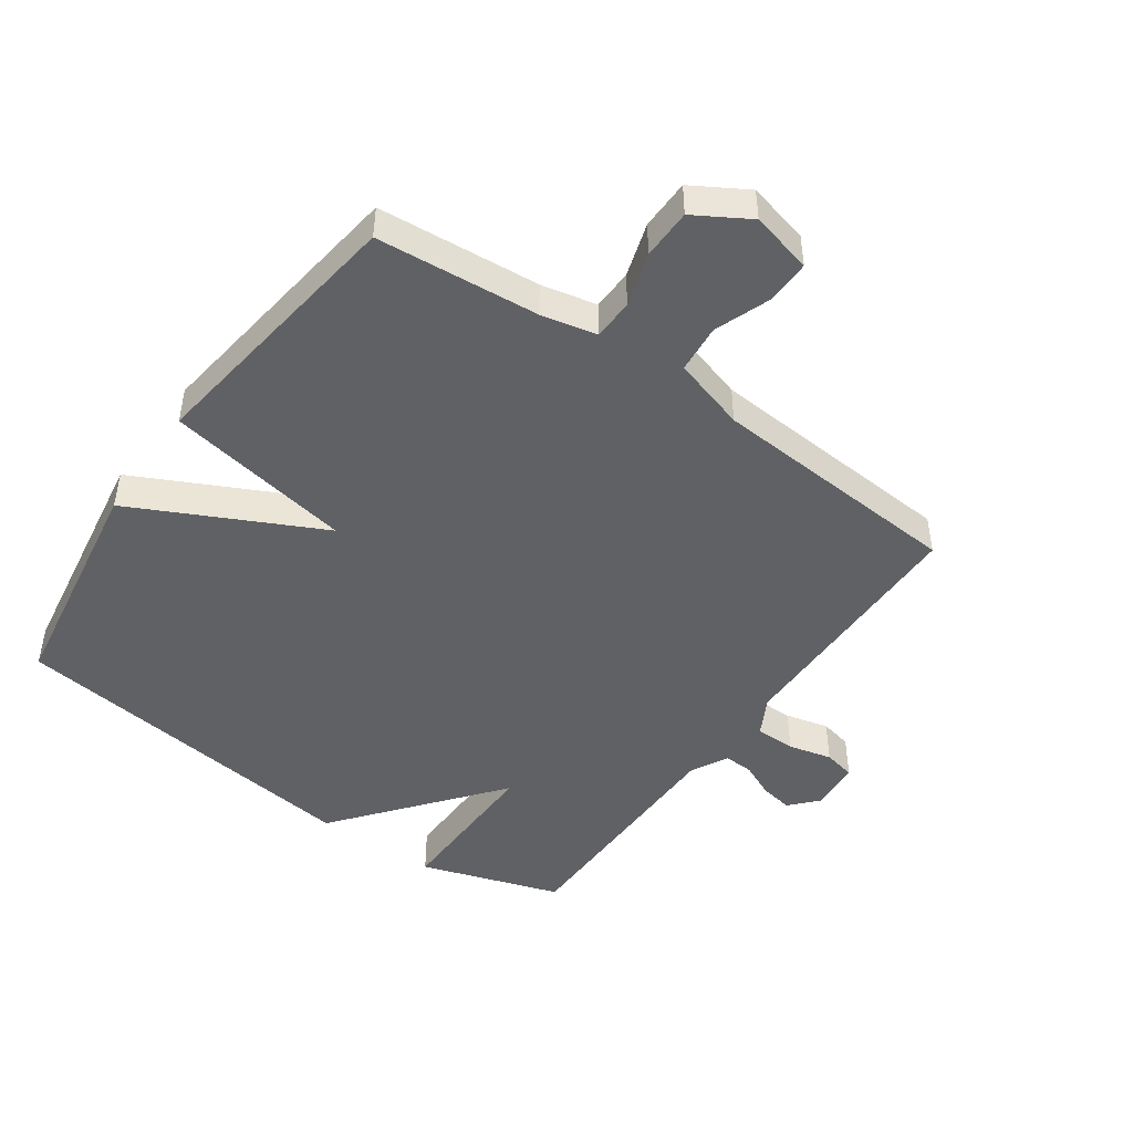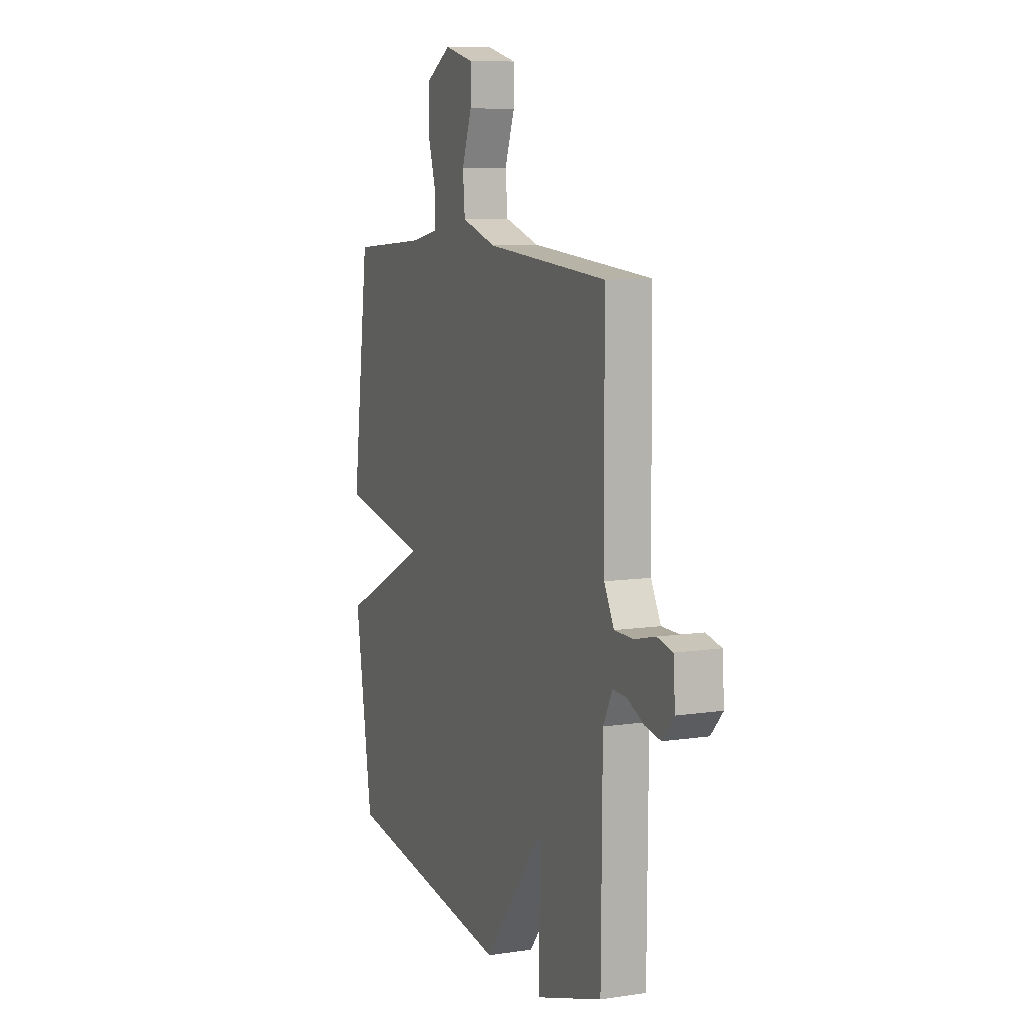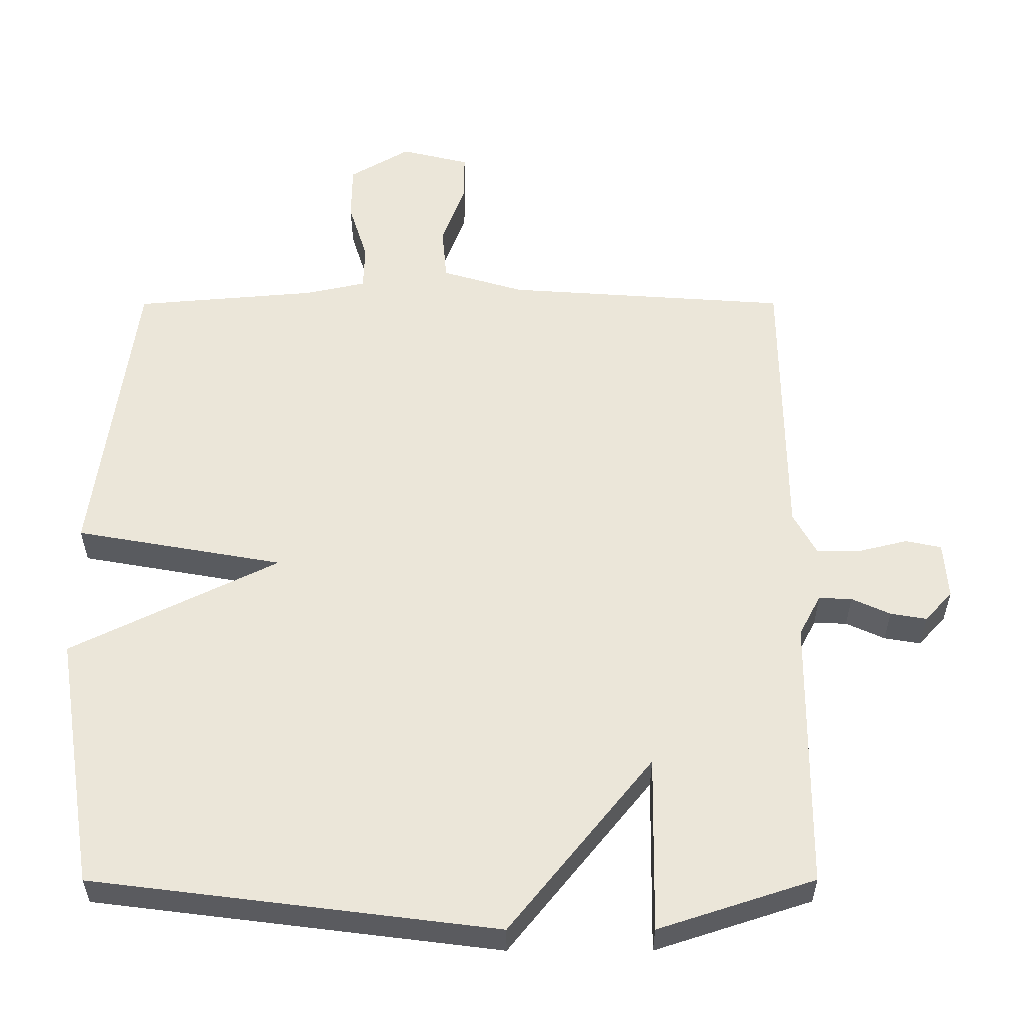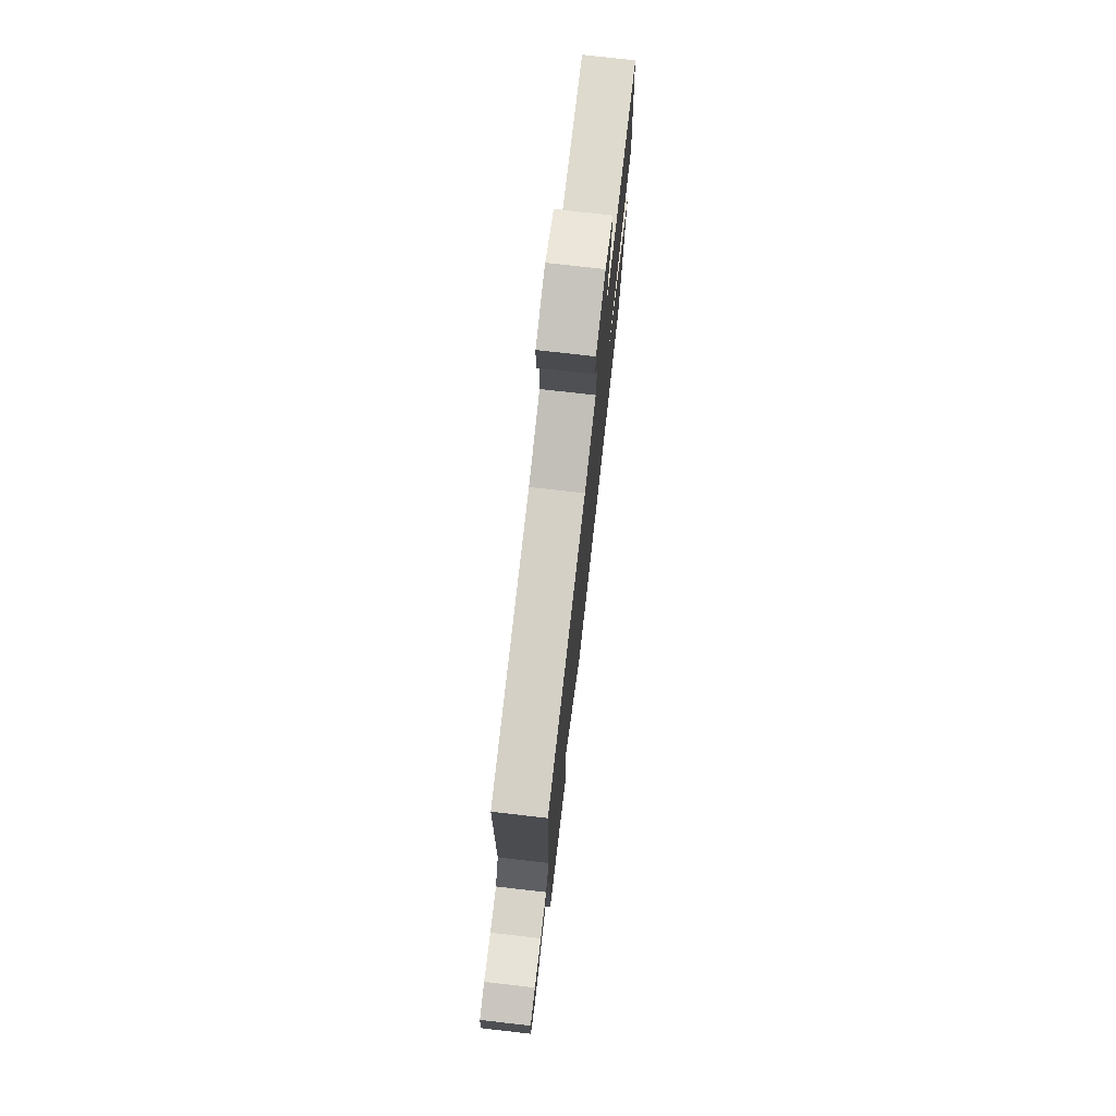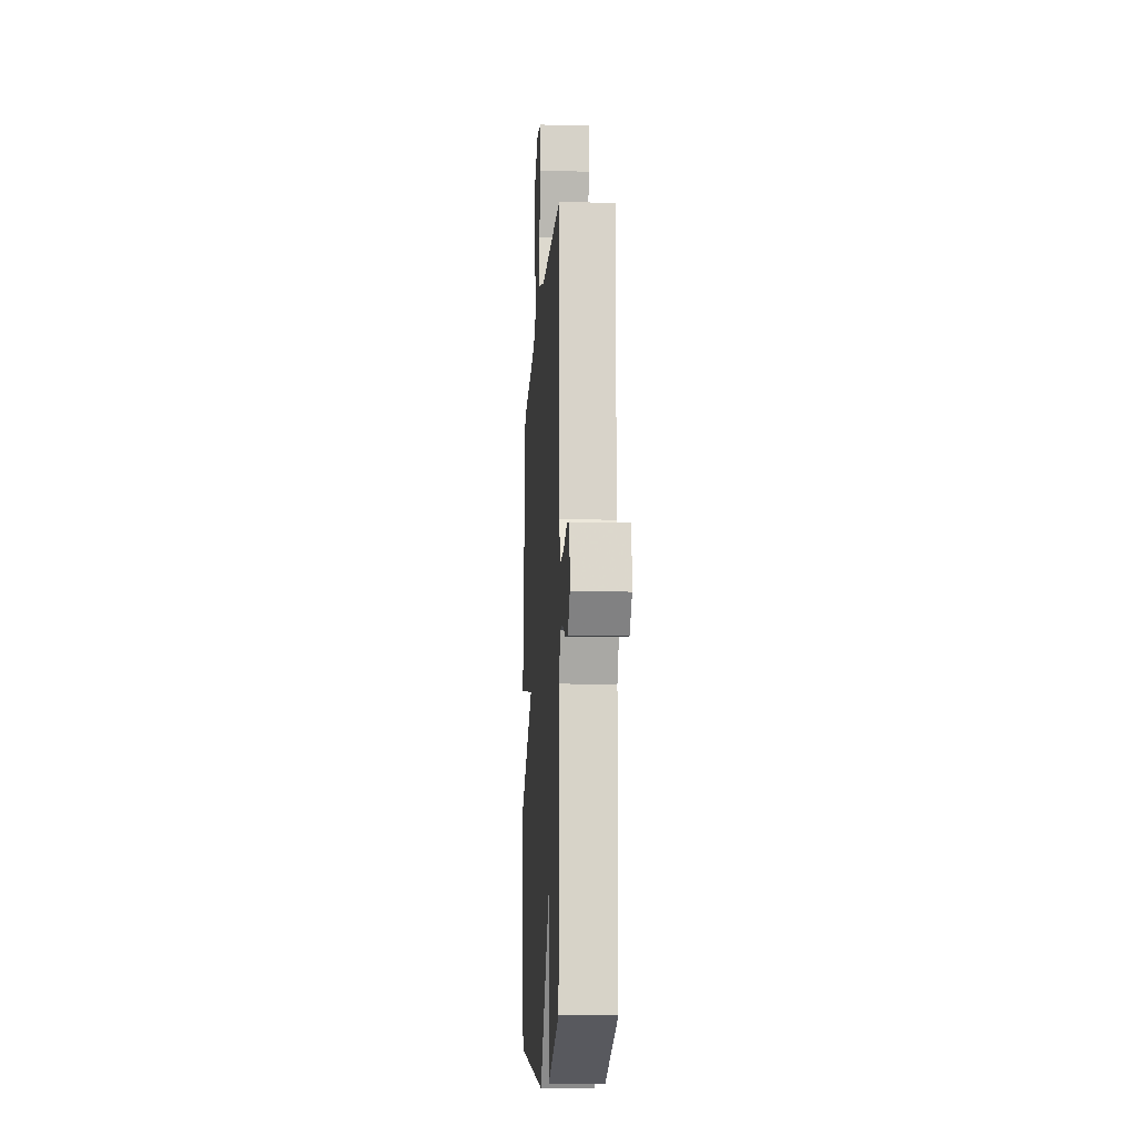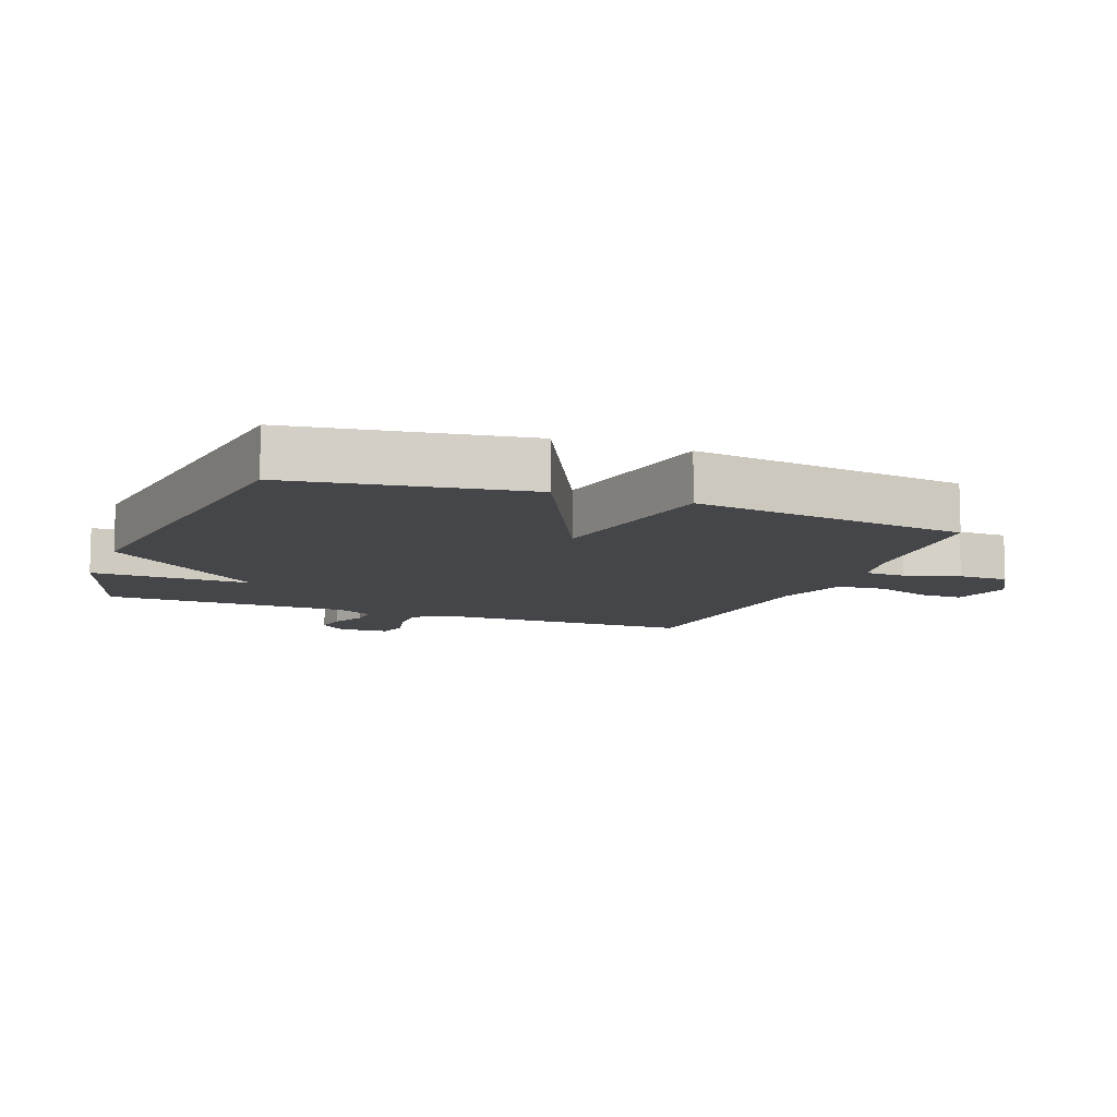
<metadata>
{"format":"obj","ext":"obj","renderer":"f3d","projection":"perspective","resolution":1024,"background":"white","views":[{"elev":-46.8,"azim":-35.2,"up":"+Y"},{"elev":8.9,"azim":68.0,"up":"+Z"},{"elev":-33.7,"azim":0.1,"up":"+Z"},{"elev":76.3,"azim":96.5,"up":"+Z"},{"elev":-12.4,"azim":86.7,"up":"+Z"},{"elev":-9.9,"azim":-111.2,"up":"+Y"}]}
</metadata>
<code>
v 0.5 0.07 -0.5
v 0.277 0.07 -0.573
v 0.281 0.07 -0.319
v 0.077 0.07 -0.573
v -0.5 0.07 -0.5
v -0.558 0.07 -0.135
v -0.261 0.07 0.012
v -0.558 0.07 0.065
v -0.5 0.07 0.5
v -0.242 0.07 0.522
v -0.154 0.07 0.541
v -0.152 0.07 0.606
v -0.179 0.07 0.692
v -0.178 0.07 0.772
v -0.092 0.07 0.823
v 0.006 0.07 0.799
v 0.005 0.07 0.729
v -0.028 0.07 0.64
v -0.021 0.07 0.563
v 0.096 0.07 0.528
v 0.5 0.07 0.5
v 0.504 0.07 0.093
v 0.537 0.07 0.032
v 0.601 0.07 0.032
v 0.67 0.07 0.049
v 0.721 0.07 0.038
v 0.727 0.07 -0.043
v 0.688 0.07 -0.086
v 0.636 0.07 -0.077
v 0.581 0.07 -0.052
v 0.534 0.07 -0.05
v 0.503 0.07 -0.109
v 0.5 0 -0.5
v 0.277 0 -0.573
v 0.281 0 -0.319
v 0.077 0 -0.573
v -0.5 0 -0.5
v -0.558 0 -0.135
v -0.261 0 0.012
v -0.558 0 0.065
v -0.5 0 0.5
v -0.242 0 0.522
v -0.154 0 0.541
v -0.152 0 0.606
v -0.179 0 0.692
v -0.178 0 0.772
v -0.092 0 0.823
v 0.006 0 0.799
v 0.005 0 0.729
v -0.028 0 0.64
v -0.021 0 0.563
v 0.096 0 0.528
v 0.5 0 0.5
v 0.504 0 0.093
v 0.537 0 0.032
v 0.601 0 0.032
v 0.67 0 0.049
v 0.721 0 0.038
v 0.727 0 -0.043
v 0.688 0 -0.086
v 0.636 0 -0.077
v 0.581 0 -0.052
v 0.534 0 -0.05
v 0.503 0 -0.109
f 28 29 30
f 27 28 30
f 26 27 30
f 25 26 30
f 24 25 30
f 23 24 30 31
f 22 23 31 32
f 22 32 1
f 21 22 1
f 20 21 1
f 16 17 18
f 15 16 18
f 14 15 18
f 13 14 18
f 12 13 18
f 11 12 18 19
f 19 20 1
f 11 19 1
f 10 11 1
f 7 8 9 10
f 5 6 7
f 4 5 7
f 3 4 7
f 1 2 3
f 10 1 3
f 3 7 10
f 62 61 60
f 62 60 59
f 62 59 58
f 62 58 57
f 62 57 56
f 63 62 56 55
f 64 63 55 54
f 33 64 54
f 33 54 53
f 33 53 52
f 50 49 48
f 50 48 47
f 50 47 46
f 50 46 45
f 50 45 44
f 51 50 44 43
f 33 52 51
f 33 51 43
f 33 43 42
f 42 41 40 39
f 39 38 37
f 39 37 36
f 39 36 35
f 35 34 33
f 35 33 42
f 42 39 35
f 1 33 34 2
f 2 34 35 3
f 3 35 36 4
f 4 36 37 5
f 5 37 38 6
f 6 38 39 7
f 7 39 40 8
f 8 40 41 9
f 9 41 42 10
f 10 42 43 11
f 11 43 44 12
f 12 44 45 13
f 13 45 46 14
f 14 46 47 15
f 15 47 48 16
f 16 48 49 17
f 17 49 50 18
f 18 50 51 19
f 19 51 52 20
f 20 52 53 21
f 21 53 54 22
f 22 54 55 23
f 23 55 56 24
f 24 56 57 25
f 25 57 58 26
f 26 58 59 27
f 27 59 60 28
f 28 60 61 29
f 29 61 62 30
f 30 62 63 31
f 31 63 64 32
f 32 64 33 1

</code>
